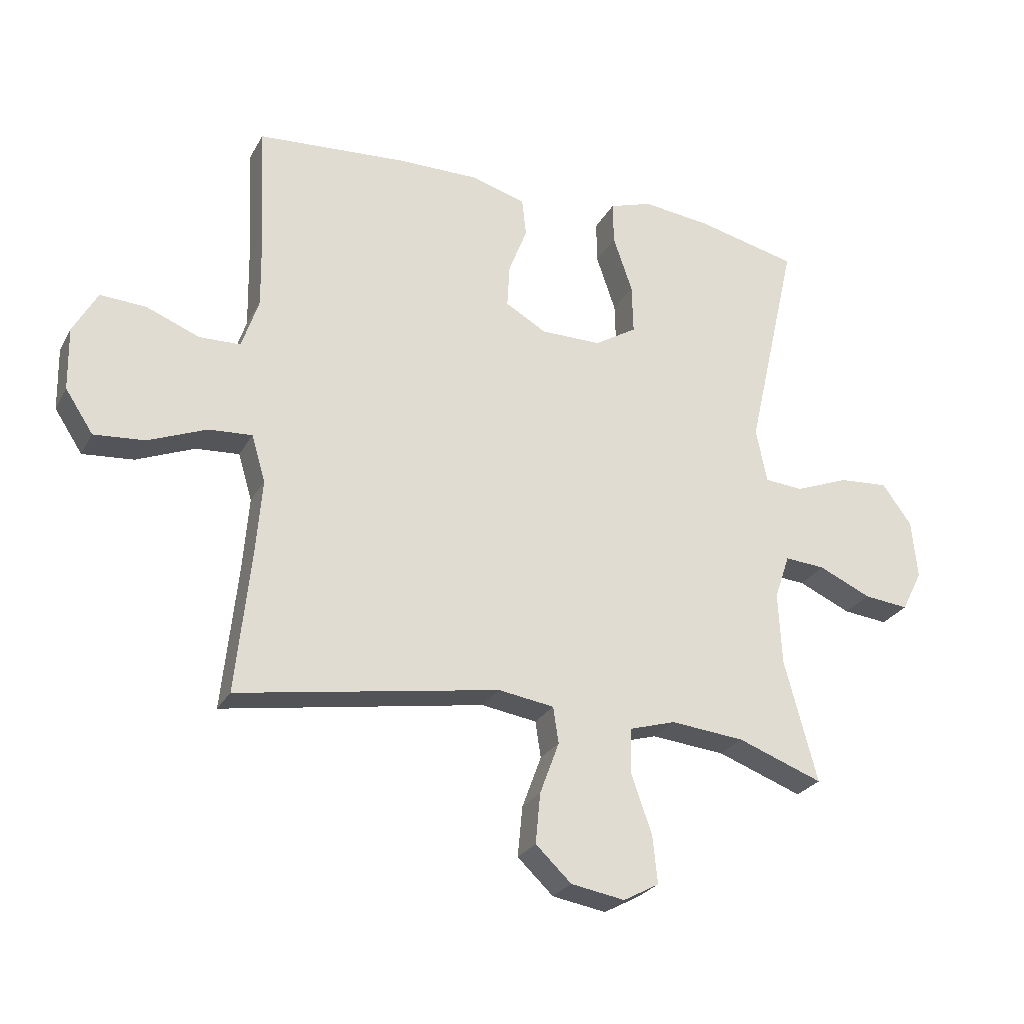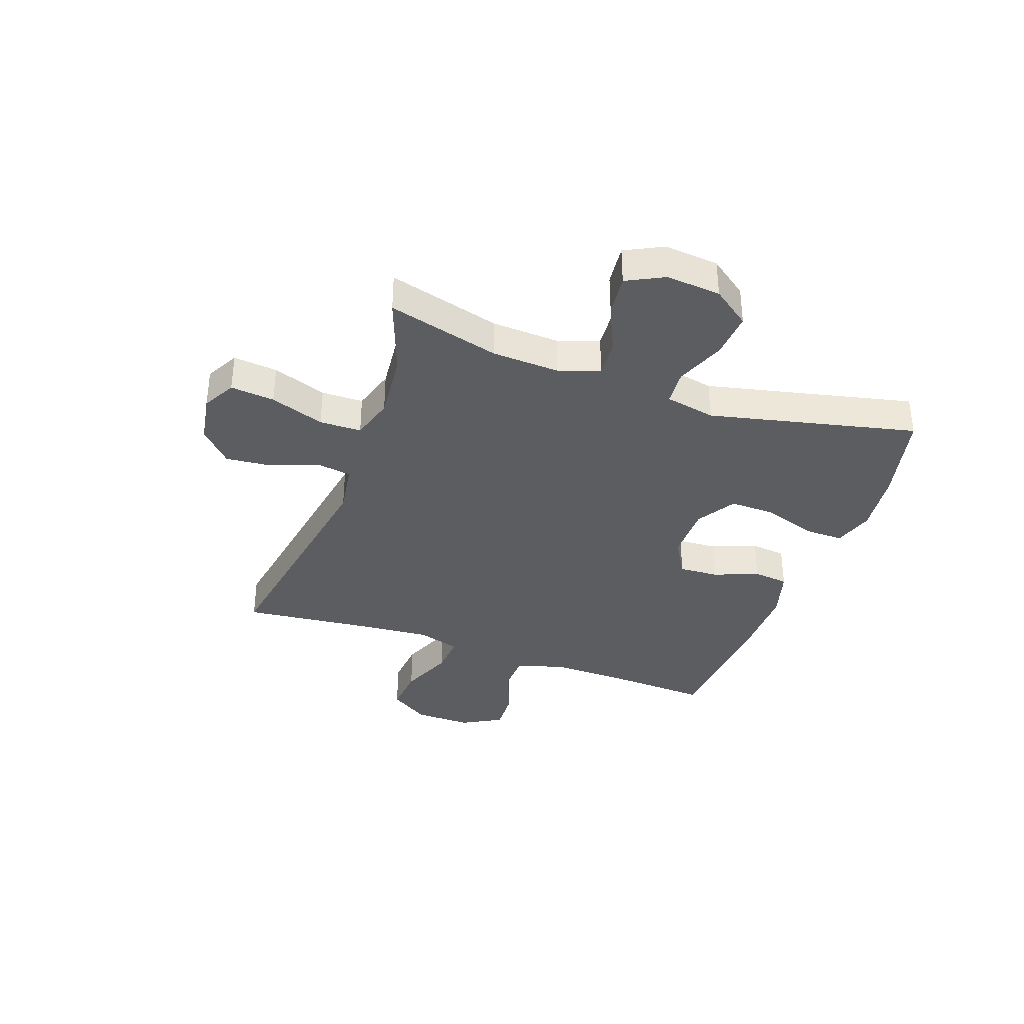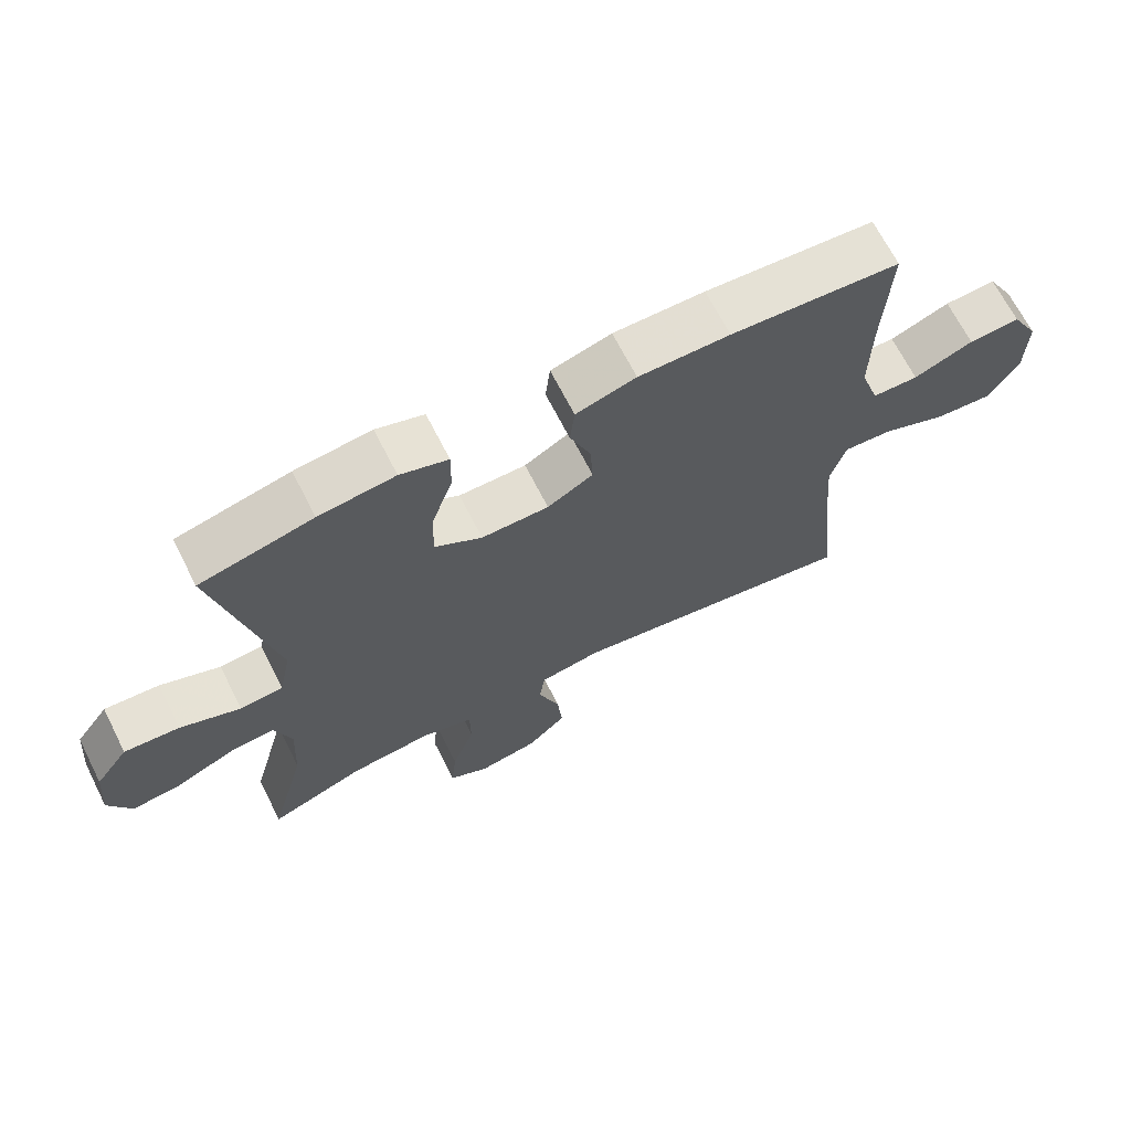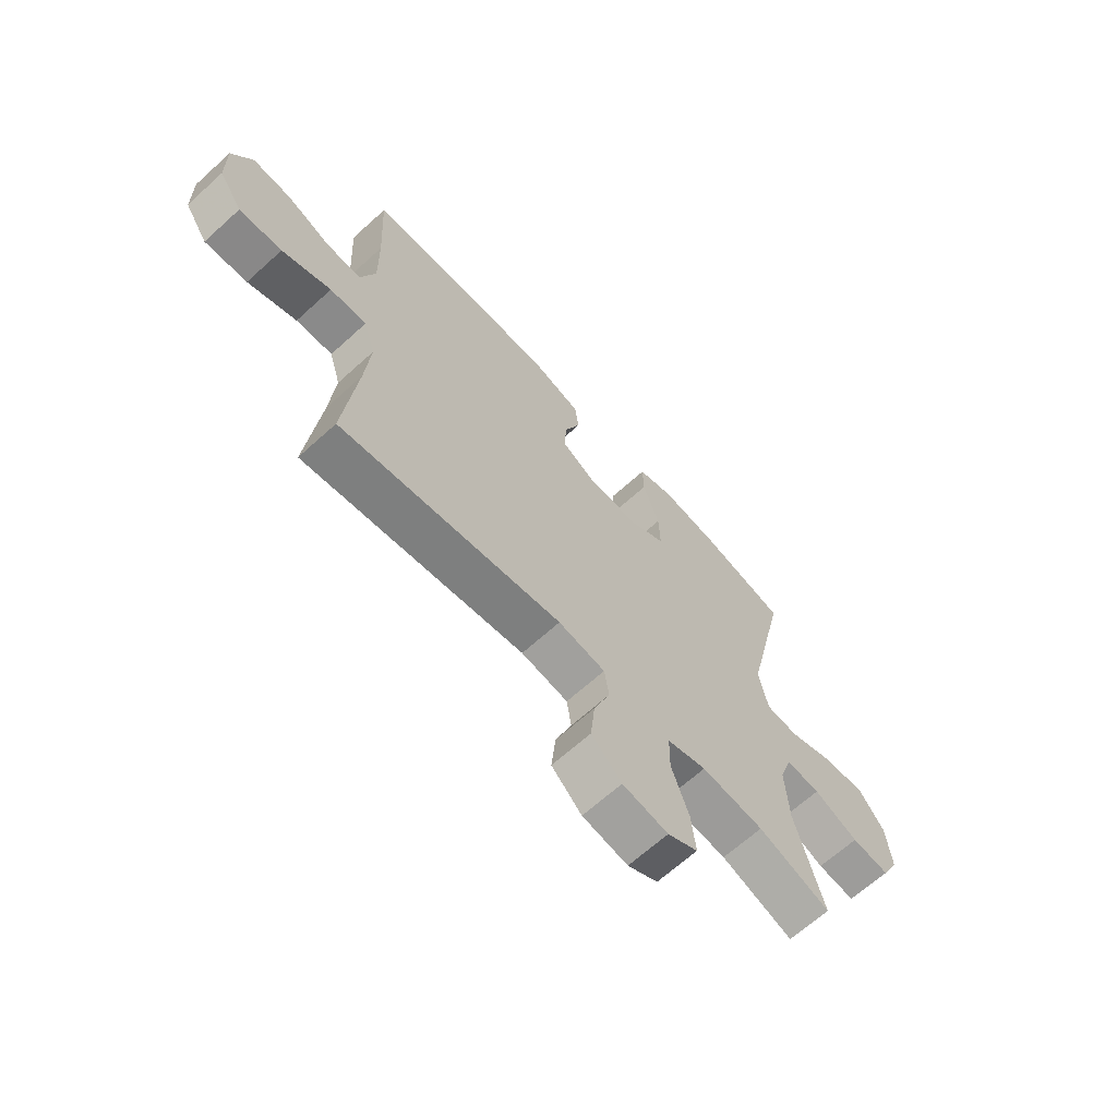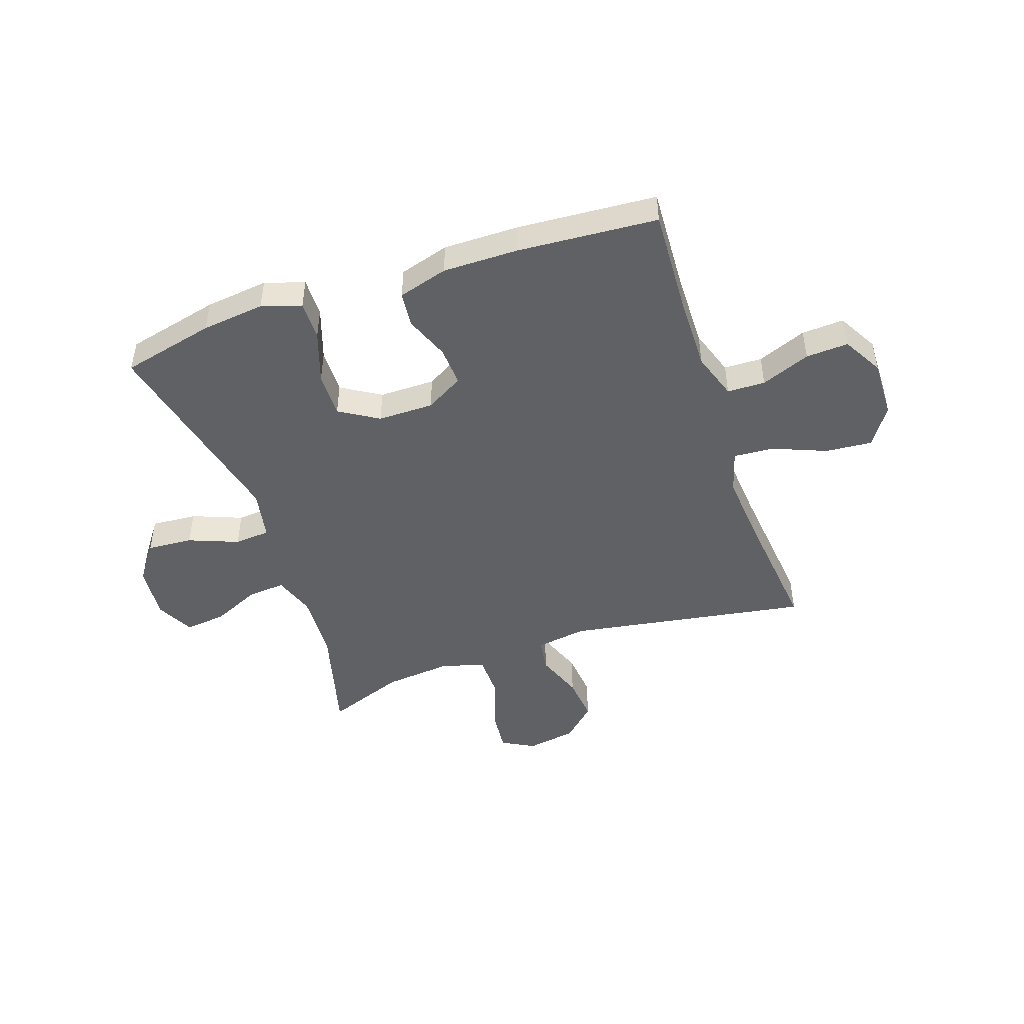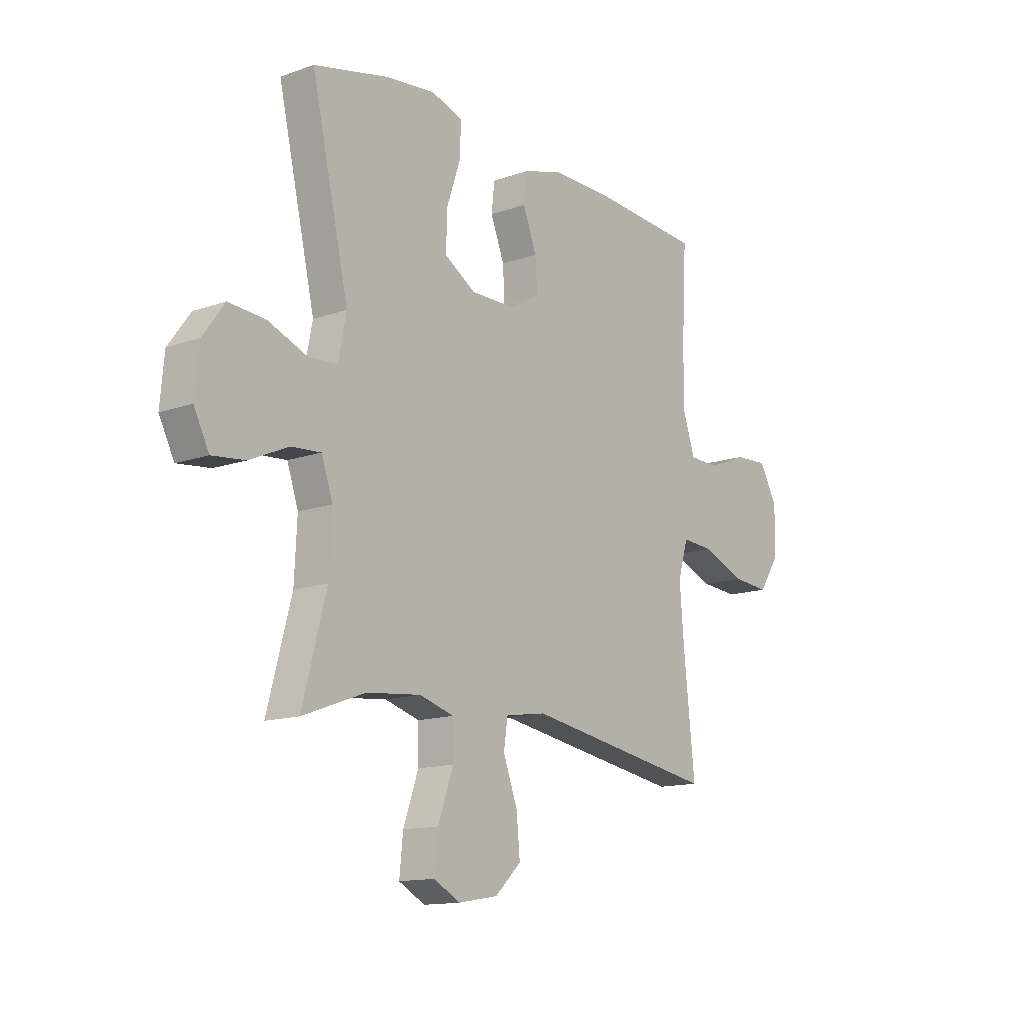
<metadata>
{"format":"obj","ext":"obj","renderer":"f3d","projection":"perspective","resolution":1024,"background":"white","views":[{"elev":-26.1,"azim":157.0,"up":"+Z"},{"elev":-36.2,"azim":-109.6,"up":"+Y"},{"elev":67.7,"azim":-26.9,"up":"+Z"},{"elev":-66.2,"azim":132.3,"up":"+Z"},{"elev":-47.1,"azim":18.9,"up":"+Y"},{"elev":-13.6,"azim":-51.6,"up":"+Z"}]}
</metadata>
<code>
v 0.5 0.07 0.5
v 0.49 0.07 0.308
v 0.488 0.07 0.178
v 0.516 0.07 0.094
v 0.584 0.07 0.092
v 0.672 0.07 0.127
v 0.748 0.07 0.131
v 0.788 0.07 0.059
v 0.786 0.07 -0.045
v 0.74 0.07 -0.115
v 0.656 0.07 -0.108
v 0.56 0.07 -0.069
v 0.488 0.07 -0.064
v 0.465 0.07 -0.141
v 0.475 0.07 -0.264
v 0.5 0.07 -0.5
v 0.067 0.07 -0.428
v -0.025 0.07 -0.442
v -0.034 0.07 -0.502
v -0.002 0.07 -0.588
v 0.006 0.07 -0.671
v -0.053 0.07 -0.727
v -0.142 0.07 -0.742
v -0.201 0.07 -0.71
v -0.193 0.07 -0.631
v -0.159 0.07 -0.534
v -0.16 0.07 -0.459
v -0.237 0.07 -0.436
v -0.359 0.07 -0.448
v -0.5 0.07 -0.5
v -0.446 0.07 -0.298
v -0.44 0.07 -0.178
v -0.465 0.07 -0.104
v -0.532 0.07 -0.109
v -0.619 0.07 -0.148
v -0.693 0.07 -0.156
v -0.727 0.07 -0.089
v -0.718 0.07 0.009
v -0.669 0.07 0.076
v -0.587 0.07 0.07
v -0.498 0.07 0.035
v -0.434 0.07 0.04
v -0.416 0.07 0.13
v -0.5 0.07 0.5
v -0.333 0.07 0.539
v -0.22 0.07 0.552
v -0.149 0.07 0.529
v -0.15 0.07 0.459
v -0.182 0.07 0.365
v -0.184 0.07 0.283
v -0.114 0.07 0.24
v -0.014 0.07 0.24
v 0.054 0.07 0.279
v 0.05 0.07 0.35
v 0.019 0.07 0.43
v 0.026 0.07 0.493
v 0.115 0.07 0.519
v 0.25 0.07 0.518
v 0.5 0 0.5
v 0.49 0 0.308
v 0.488 0 0.178
v 0.516 0 0.094
v 0.584 0 0.092
v 0.672 0 0.127
v 0.748 0 0.131
v 0.788 0 0.059
v 0.786 0 -0.045
v 0.74 0 -0.115
v 0.656 0 -0.108
v 0.56 0 -0.069
v 0.488 0 -0.064
v 0.465 0 -0.141
v 0.475 0 -0.264
v 0.5 0 -0.5
v 0.067 0 -0.428
v -0.025 0 -0.442
v -0.034 0 -0.502
v -0.002 0 -0.588
v 0.006 0 -0.671
v -0.053 0 -0.727
v -0.142 0 -0.742
v -0.201 0 -0.71
v -0.193 0 -0.631
v -0.159 0 -0.534
v -0.16 0 -0.459
v -0.237 0 -0.436
v -0.359 0 -0.448
v -0.5 0 -0.5
v -0.446 0 -0.298
v -0.44 0 -0.178
v -0.465 0 -0.104
v -0.532 0 -0.109
v -0.619 0 -0.148
v -0.693 0 -0.156
v -0.727 0 -0.089
v -0.718 0 0.009
v -0.669 0 0.076
v -0.587 0 0.07
v -0.498 0 0.035
v -0.434 0 0.04
v -0.416 0 0.13
v -0.5 0 0.5
v -0.333 0 0.539
v -0.22 0 0.552
v -0.149 0 0.529
v -0.15 0 0.459
v -0.182 0 0.365
v -0.184 0 0.283
v -0.114 0 0.24
v -0.014 0 0.24
v 0.054 0 0.279
v 0.05 0 0.35
v 0.019 0 0.43
v 0.026 0 0.493
v 0.115 0 0.519
v 0.25 0 0.518
f 58 1 2
f 57 58 2
f 56 57 2
f 55 56 2
f 54 55 2
f 53 54 2 3
f 52 53 3 4
f 51 52 4
f 47 48 49
f 46 47 49
f 45 46 49
f 44 45 49
f 43 44 49
f 42 43 49 50
f 39 40 41
f 38 39 41
f 37 38 41
f 36 37 41
f 35 36 41
f 34 35 41
f 33 34 41 42
f 42 50 51
f 33 42 51
f 32 33 51
f 29 30 31
f 32 51 4
f 31 32 4
f 29 31 4
f 28 29 4
f 24 25 26
f 23 24 26
f 22 23 26
f 21 22 26
f 20 21 26
f 19 20 26
f 18 19 26 27
f 15 16 17
f 18 27 28
f 17 18 28
f 15 17 28
f 14 15 28
f 10 11 12
f 9 10 12
f 8 9 12
f 7 8 12
f 6 7 12
f 5 6 12
f 5 12 13
f 4 5 13
f 4 13 14 28
f 60 59 116
f 60 116 115
f 60 115 114
f 60 114 113
f 60 113 112
f 61 60 112 111
f 62 61 111 110
f 62 110 109
f 107 106 105
f 107 105 104
f 107 104 103
f 107 103 102
f 107 102 101
f 108 107 101 100
f 99 98 97
f 99 97 96
f 99 96 95
f 99 95 94
f 99 94 93
f 99 93 92
f 100 99 92 91
f 109 108 100
f 109 100 91
f 109 91 90
f 89 88 87
f 62 109 90
f 62 90 89
f 62 89 87
f 62 87 86
f 84 83 82
f 84 82 81
f 84 81 80
f 84 80 79
f 84 79 78
f 84 78 77
f 85 84 77 76
f 75 74 73
f 86 85 76
f 86 76 75
f 86 75 73
f 86 73 72
f 70 69 68
f 70 68 67
f 70 67 66
f 70 66 65
f 70 65 64
f 70 64 63
f 71 70 63
f 71 63 62
f 86 72 71 62
f 1 59 60 2
f 2 60 61 3
f 3 61 62 4
f 4 62 63 5
f 5 63 64 6
f 6 64 65 7
f 7 65 66 8
f 8 66 67 9
f 9 67 68 10
f 10 68 69 11
f 11 69 70 12
f 12 70 71 13
f 13 71 72 14
f 14 72 73 15
f 15 73 74 16
f 16 74 75 17
f 17 75 76 18
f 18 76 77 19
f 19 77 78 20
f 20 78 79 21
f 21 79 80 22
f 22 80 81 23
f 23 81 82 24
f 24 82 83 25
f 25 83 84 26
f 26 84 85 27
f 27 85 86 28
f 28 86 87 29
f 29 87 88 30
f 30 88 89 31
f 31 89 90 32
f 32 90 91 33
f 33 91 92 34
f 34 92 93 35
f 35 93 94 36
f 36 94 95 37
f 37 95 96 38
f 38 96 97 39
f 39 97 98 40
f 40 98 99 41
f 41 99 100 42
f 42 100 101 43
f 43 101 102 44
f 44 102 103 45
f 45 103 104 46
f 46 104 105 47
f 47 105 106 48
f 48 106 107 49
f 49 107 108 50
f 50 108 109 51
f 51 109 110 52
f 52 110 111 53
f 53 111 112 54
f 54 112 113 55
f 55 113 114 56
f 56 114 115 57
f 57 115 116 58
f 58 116 59 1

</code>
